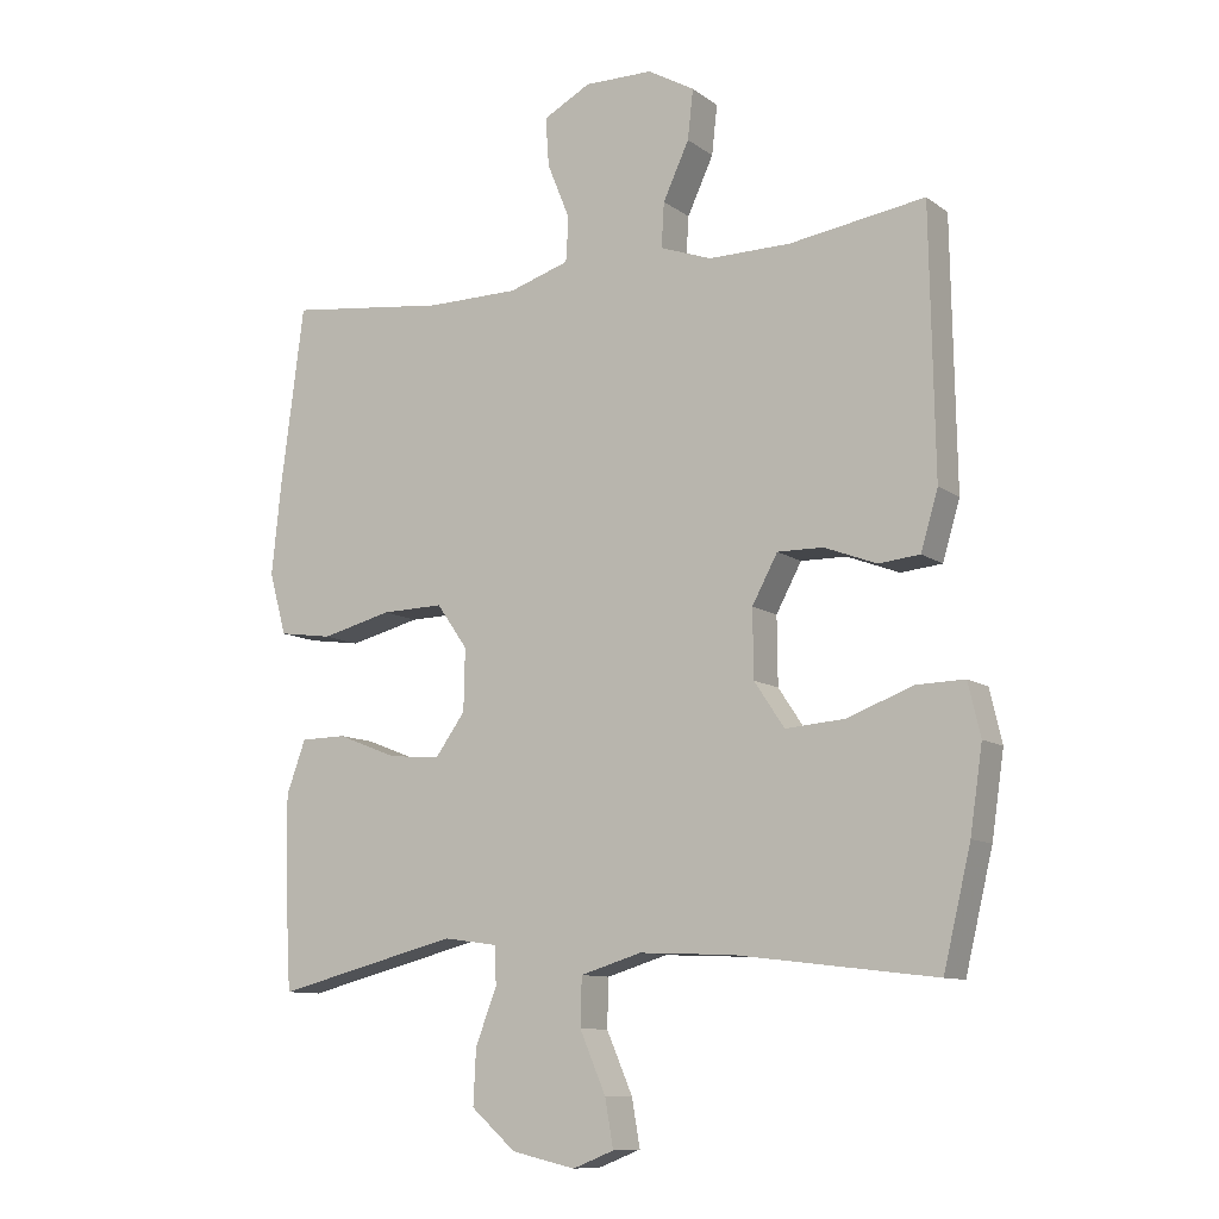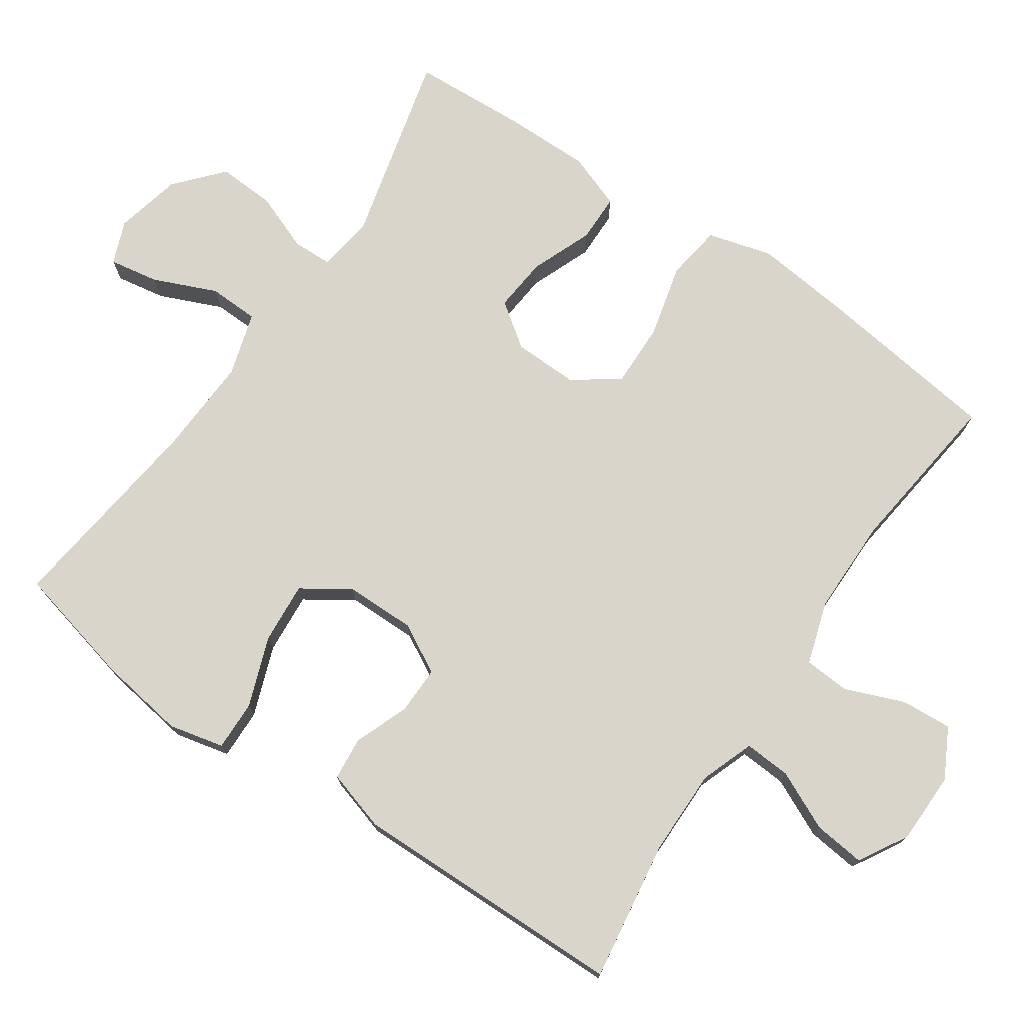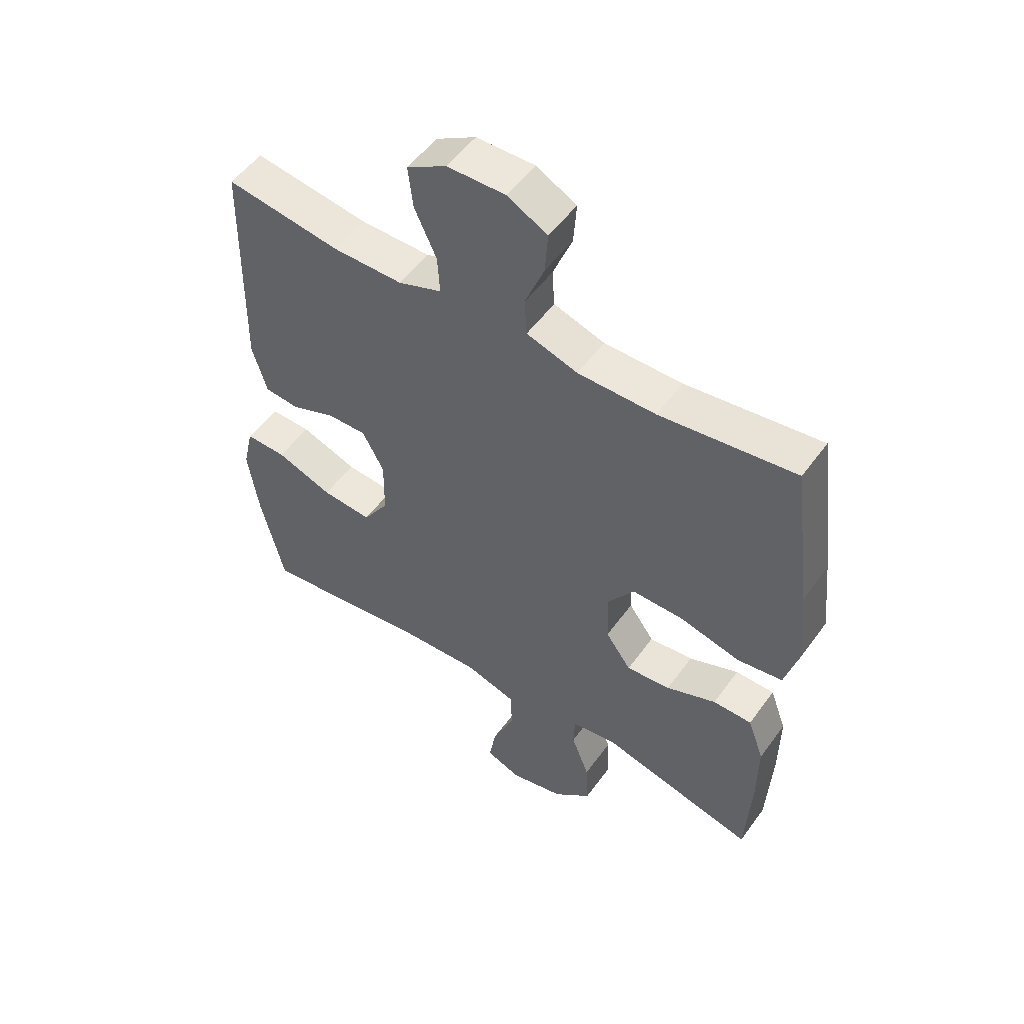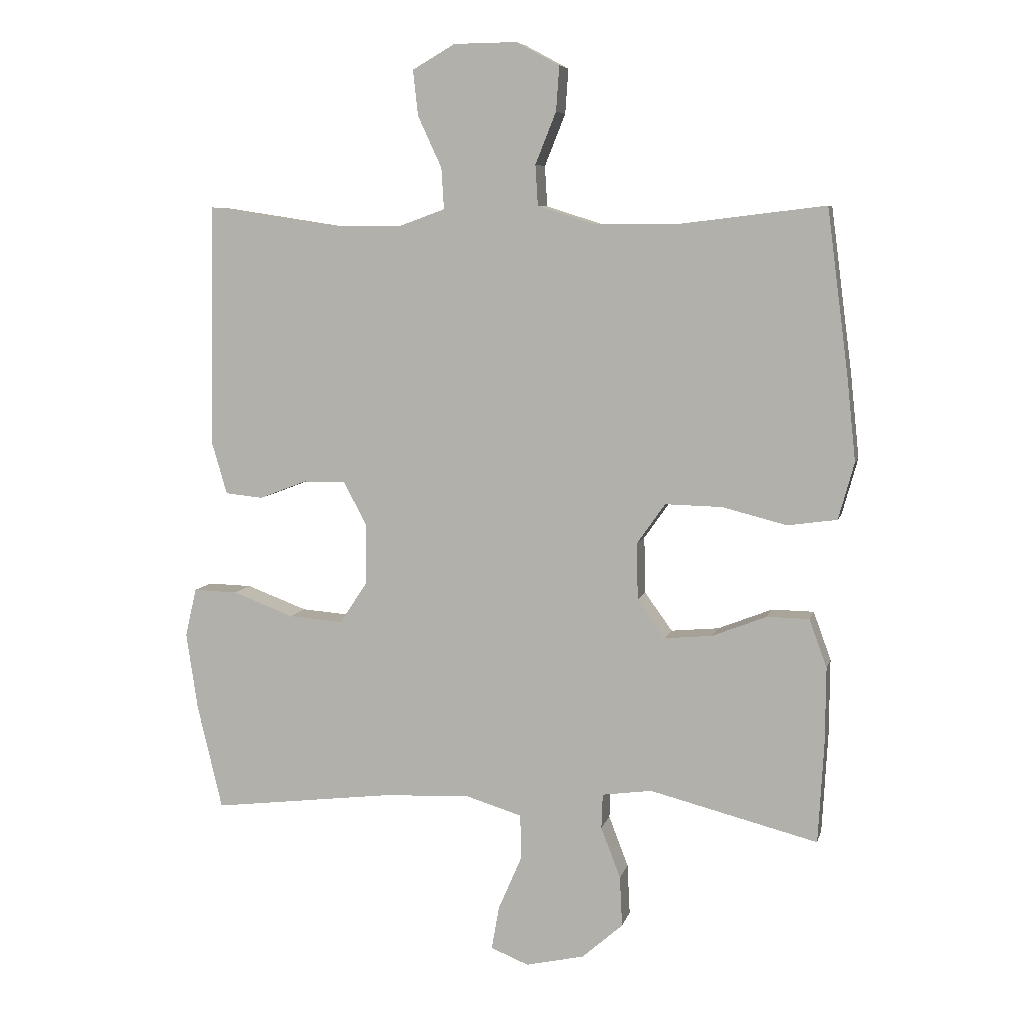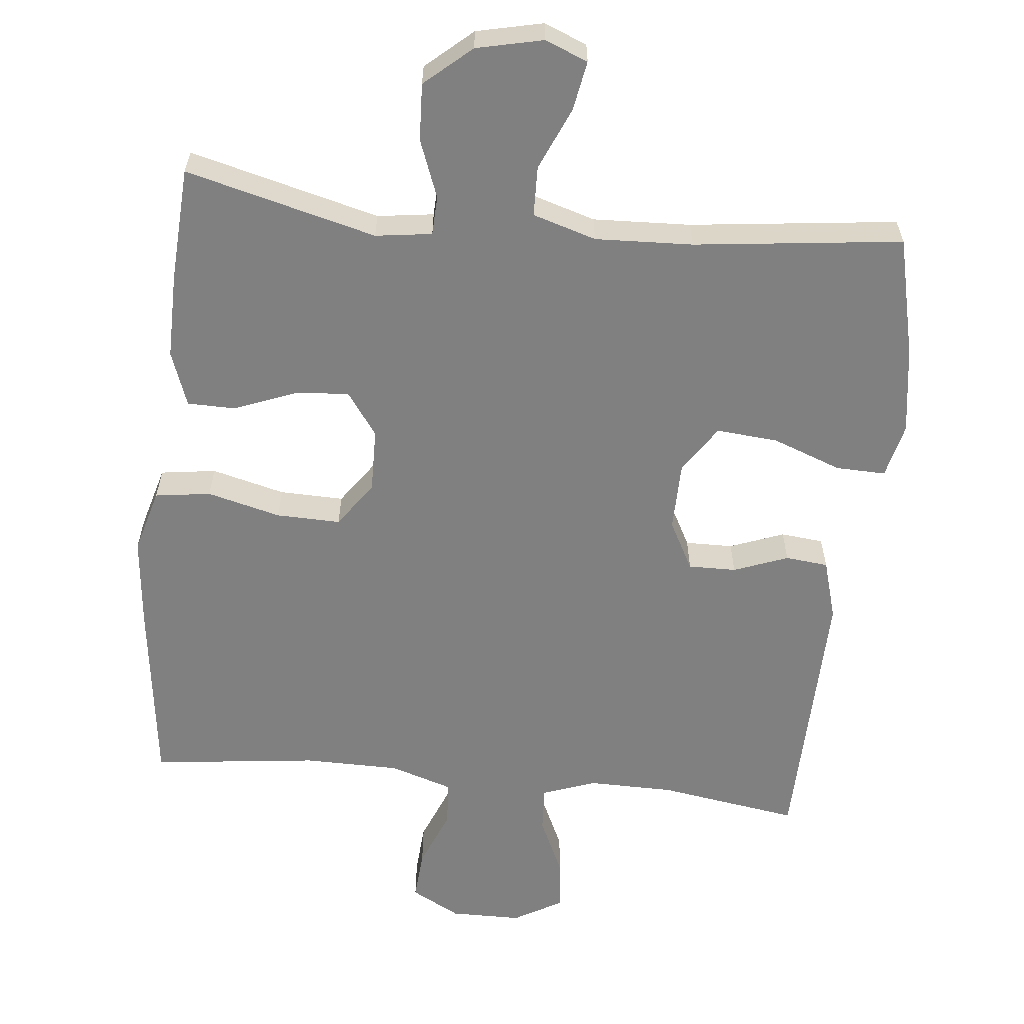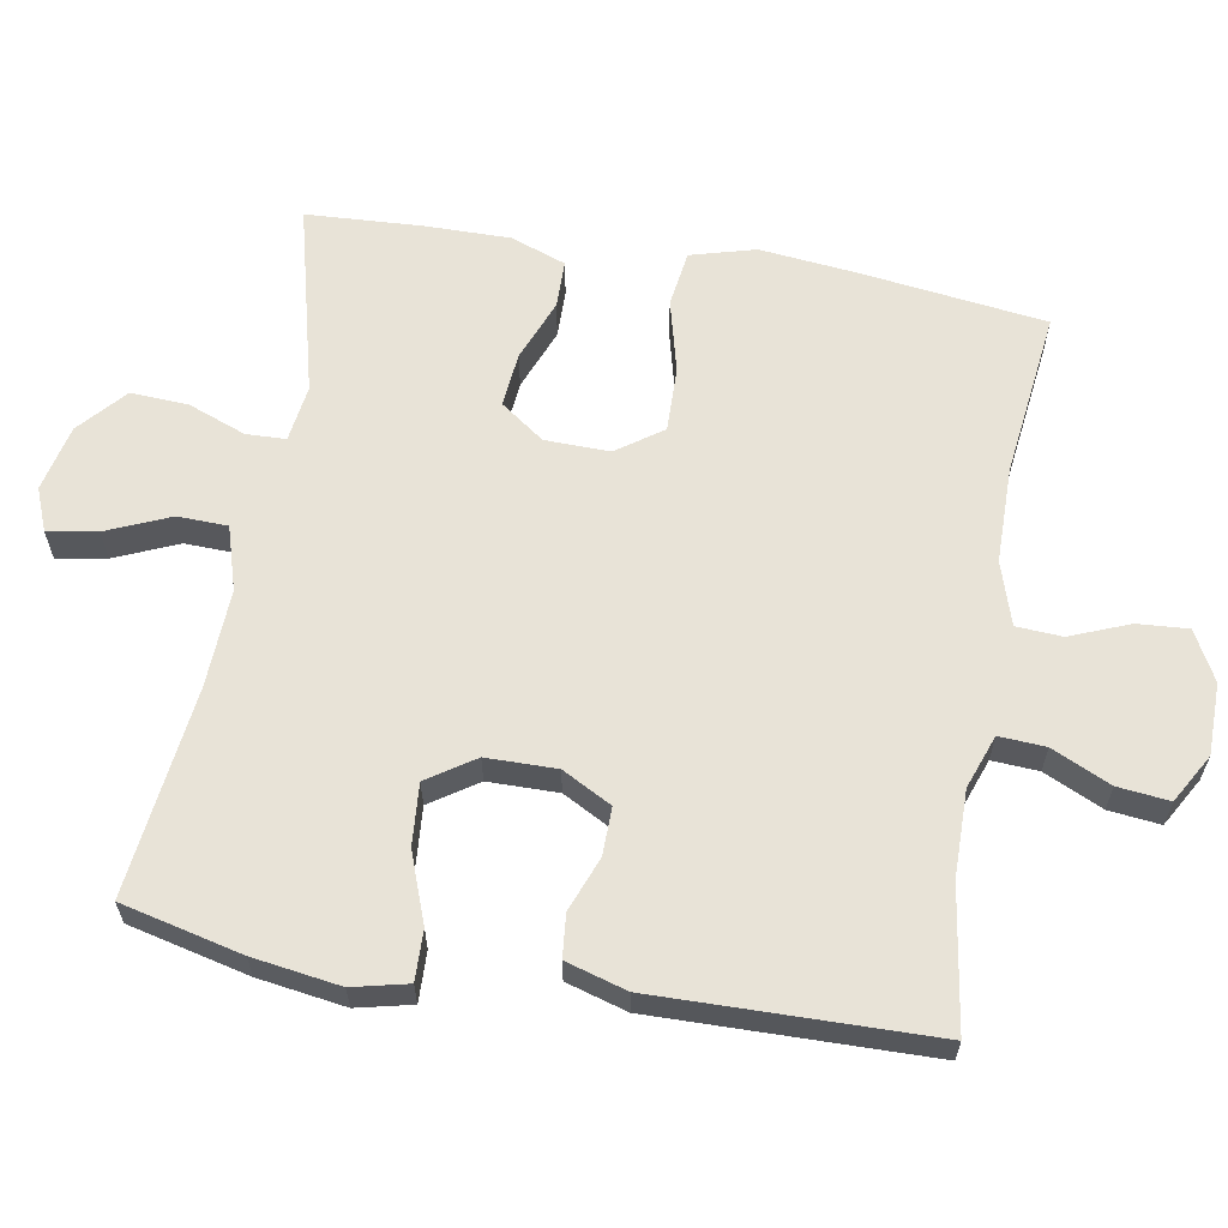
<metadata>
{"format":"obj","ext":"obj","renderer":"f3d","projection":"perspective","resolution":1024,"background":"white","views":[{"elev":-10.2,"azim":-149.6,"up":"+Z"},{"elev":74.5,"azim":-55.5,"up":"+Y"},{"elev":52.3,"azim":34.9,"up":"+Z"},{"elev":7.1,"azim":13.2,"up":"+Z"},{"elev":-60.1,"azim":174.0,"up":"+Y"},{"elev":62.2,"azim":-80.1,"up":"+Y"}]}
</metadata>
<code>
v -0.5 0.07 -0.5
v -0.54 0.07 -0.332
v -0.558 0.07 -0.21
v -0.54 0.07 -0.133
v -0.47 0.07 -0.135
v -0.373 0.07 -0.171
v -0.287 0.07 -0.178
v -0.243 0.07 -0.112
v -0.242 0.07 -0.014
v -0.279 0.07 0.055
v -0.346 0.07 0.054
v -0.422 0.07 0.025
v -0.482 0.07 0.031
v -0.507 0.07 0.116
v -0.5 0.07 0.5
v -0.303 0.07 0.47
v -0.183 0.07 0.469
v -0.108 0.07 0.496
v -0.112 0.07 0.561
v -0.15 0.07 0.643
v -0.158 0.07 0.715
v -0.09 0.07 0.754
v 0.01 0.07 0.755
v 0.079 0.07 0.718
v 0.074 0.07 0.647
v 0.041 0.07 0.565
v 0.045 0.07 0.501
v 0.133 0.07 0.473
v 0.267 0.07 0.472
v 0.5 0.07 0.5
v 0.534 0.07 0.239
v 0.548 0.07 0.106
v 0.523 0.07 0.016
v 0.445 0.07 0.005
v 0.342 0.07 0.031
v 0.252 0.07 0.033
v 0.207 0.07 -0.031
v 0.209 0.07 -0.121
v 0.253 0.07 -0.182
v 0.329 0.07 -0.175
v 0.415 0.07 -0.141
v 0.482 0.07 -0.142
v 0.51 0.07 -0.219
v 0.509 0.07 -0.339
v 0.5 0.07 -0.5
v 0.233 0.07 -0.432
v 0.154 0.07 -0.443
v 0.152 0.07 -0.498
v 0.183 0.07 -0.579
v 0.187 0.07 -0.659
v 0.122 0.07 -0.716
v 0.029 0.07 -0.737
v -0.031 0.07 -0.713
v -0.019 0.07 -0.644
v 0.019 0.07 -0.556
v 0.017 0.07 -0.486
v -0.072 0.07 -0.459
v -0.209 0.07 -0.465
v -0.5 0 -0.5
v -0.54 0 -0.332
v -0.558 0 -0.21
v -0.54 0 -0.133
v -0.47 0 -0.135
v -0.373 0 -0.171
v -0.287 0 -0.178
v -0.243 0 -0.112
v -0.242 0 -0.014
v -0.279 0 0.055
v -0.346 0 0.054
v -0.422 0 0.025
v -0.482 0 0.031
v -0.507 0 0.116
v -0.5 0 0.5
v -0.303 0 0.47
v -0.183 0 0.469
v -0.108 0 0.496
v -0.112 0 0.561
v -0.15 0 0.643
v -0.158 0 0.715
v -0.09 0 0.754
v 0.01 0 0.755
v 0.079 0 0.718
v 0.074 0 0.647
v 0.041 0 0.565
v 0.045 0 0.501
v 0.133 0 0.473
v 0.267 0 0.472
v 0.5 0 0.5
v 0.534 0 0.239
v 0.548 0 0.106
v 0.523 0 0.016
v 0.445 0 0.005
v 0.342 0 0.031
v 0.252 0 0.033
v 0.207 0 -0.031
v 0.209 0 -0.121
v 0.253 0 -0.182
v 0.329 0 -0.175
v 0.415 0 -0.141
v 0.482 0 -0.142
v 0.51 0 -0.219
v 0.509 0 -0.339
v 0.5 0 -0.5
v 0.233 0 -0.432
v 0.154 0 -0.443
v 0.152 0 -0.498
v 0.183 0 -0.579
v 0.187 0 -0.659
v 0.122 0 -0.716
v 0.029 0 -0.737
v -0.031 0 -0.713
v -0.019 0 -0.644
v 0.019 0 -0.556
v 0.017 0 -0.486
v -0.072 0 -0.459
v -0.209 0 -0.465
f 52 53 54 55
f 52 55 56
f 51 52 56
f 48 49 50 51
f 47 48 51 56
f 43 44 45 46
f 43 46 47
f 40 41 42 43
f 39 40 43 47
f 38 39 47 56
f 32 33 34 35
f 32 35 36
f 29 30 31 32
f 28 29 32 36
f 27 28 36 37
f 23 24 25 26
f 23 26 27
f 22 23 27
f 19 20 21 22
f 18 19 22 27
f 17 18 27 37
f 13 14 15 16
f 11 12 13 16
f 10 11 16 17
f 9 10 17 37
f 3 4 5 6
f 3 6 7
f 58 1 2 3
f 57 58 3 7
f 8 9 37 38
f 38 56 57
f 7 8 38 57
f 113 112 111 110
f 114 113 110
f 114 110 109
f 109 108 107 106
f 114 109 106 105
f 104 103 102 101
f 105 104 101
f 101 100 99 98
f 105 101 98 97
f 114 105 97 96
f 93 92 91 90
f 94 93 90
f 90 89 88 87
f 94 90 87 86
f 95 94 86 85
f 84 83 82 81
f 85 84 81
f 85 81 80
f 80 79 78 77
f 85 80 77 76
f 95 85 76 75
f 74 73 72 71
f 74 71 70 69
f 75 74 69 68
f 95 75 68 67
f 64 63 62 61
f 65 64 61
f 61 60 59 116
f 65 61 116 115
f 96 95 67 66
f 115 114 96
f 115 96 66 65
f 1 59 60 2
f 2 60 61 3
f 3 61 62 4
f 4 62 63 5
f 5 63 64 6
f 6 64 65 7
f 7 65 66 8
f 8 66 67 9
f 9 67 68 10
f 10 68 69 11
f 11 69 70 12
f 12 70 71 13
f 13 71 72 14
f 14 72 73 15
f 15 73 74 16
f 16 74 75 17
f 17 75 76 18
f 18 76 77 19
f 19 77 78 20
f 20 78 79 21
f 21 79 80 22
f 22 80 81 23
f 23 81 82 24
f 24 82 83 25
f 25 83 84 26
f 26 84 85 27
f 27 85 86 28
f 28 86 87 29
f 29 87 88 30
f 30 88 89 31
f 31 89 90 32
f 32 90 91 33
f 33 91 92 34
f 34 92 93 35
f 35 93 94 36
f 36 94 95 37
f 37 95 96 38
f 38 96 97 39
f 39 97 98 40
f 40 98 99 41
f 41 99 100 42
f 42 100 101 43
f 43 101 102 44
f 44 102 103 45
f 45 103 104 46
f 46 104 105 47
f 47 105 106 48
f 48 106 107 49
f 49 107 108 50
f 50 108 109 51
f 51 109 110 52
f 52 110 111 53
f 53 111 112 54
f 54 112 113 55
f 55 113 114 56
f 56 114 115 57
f 57 115 116 58
f 58 116 59 1

</code>
